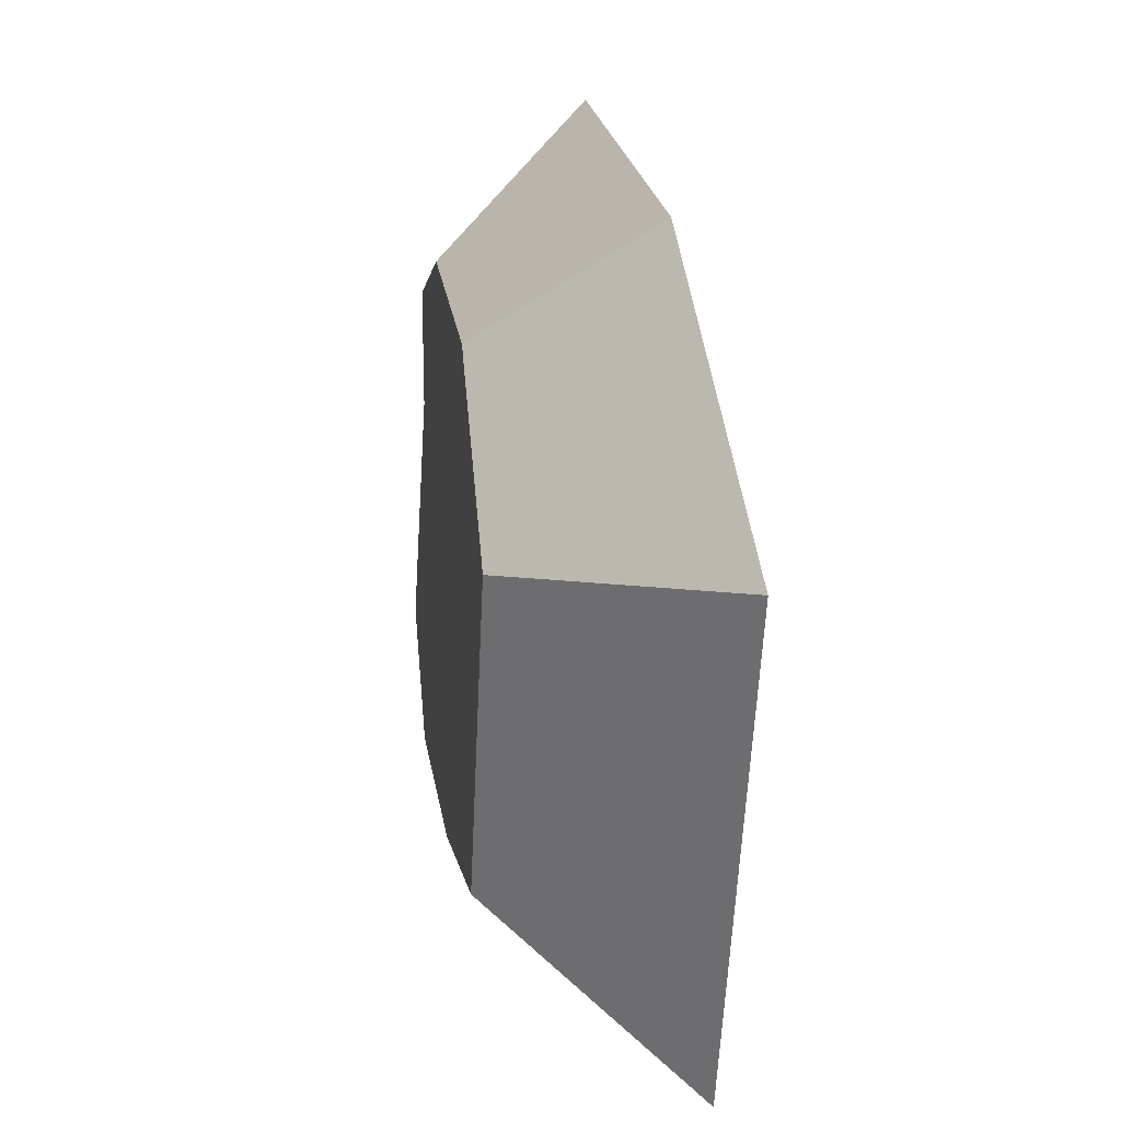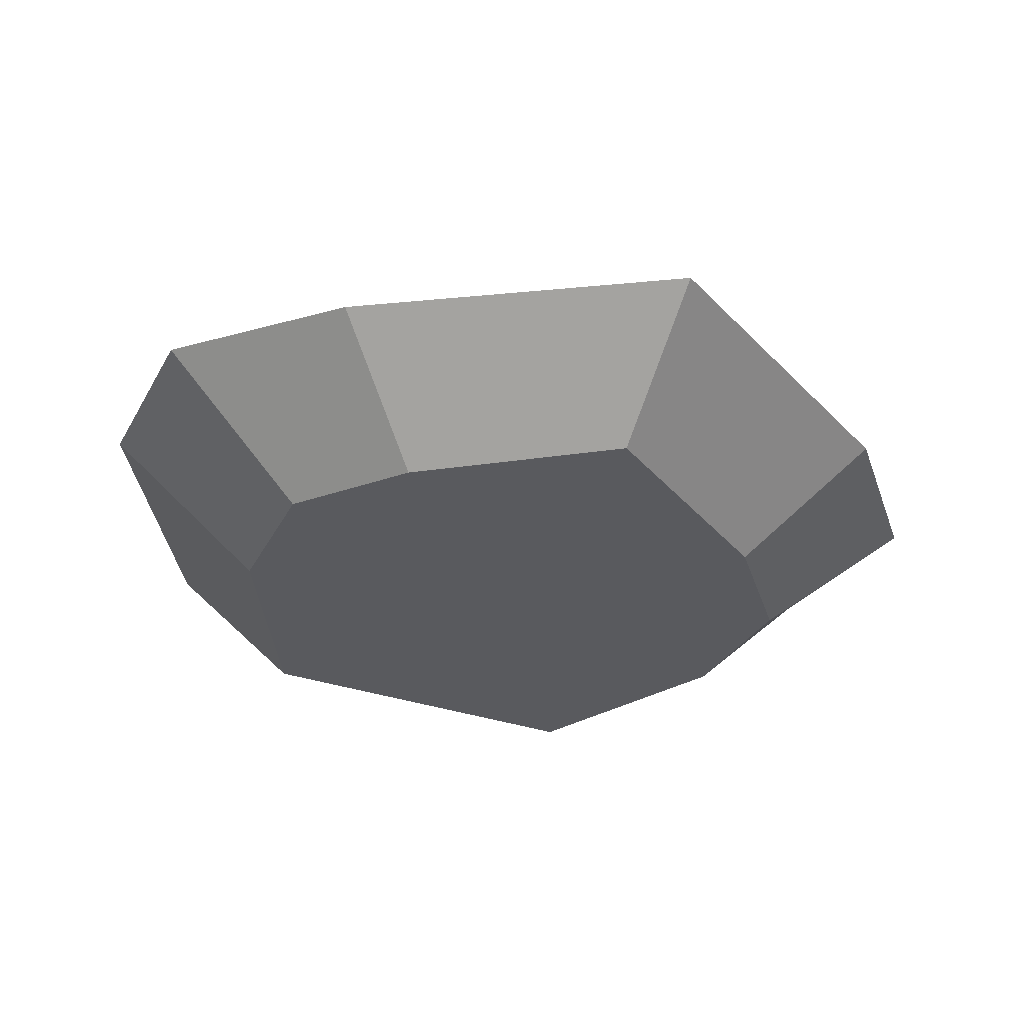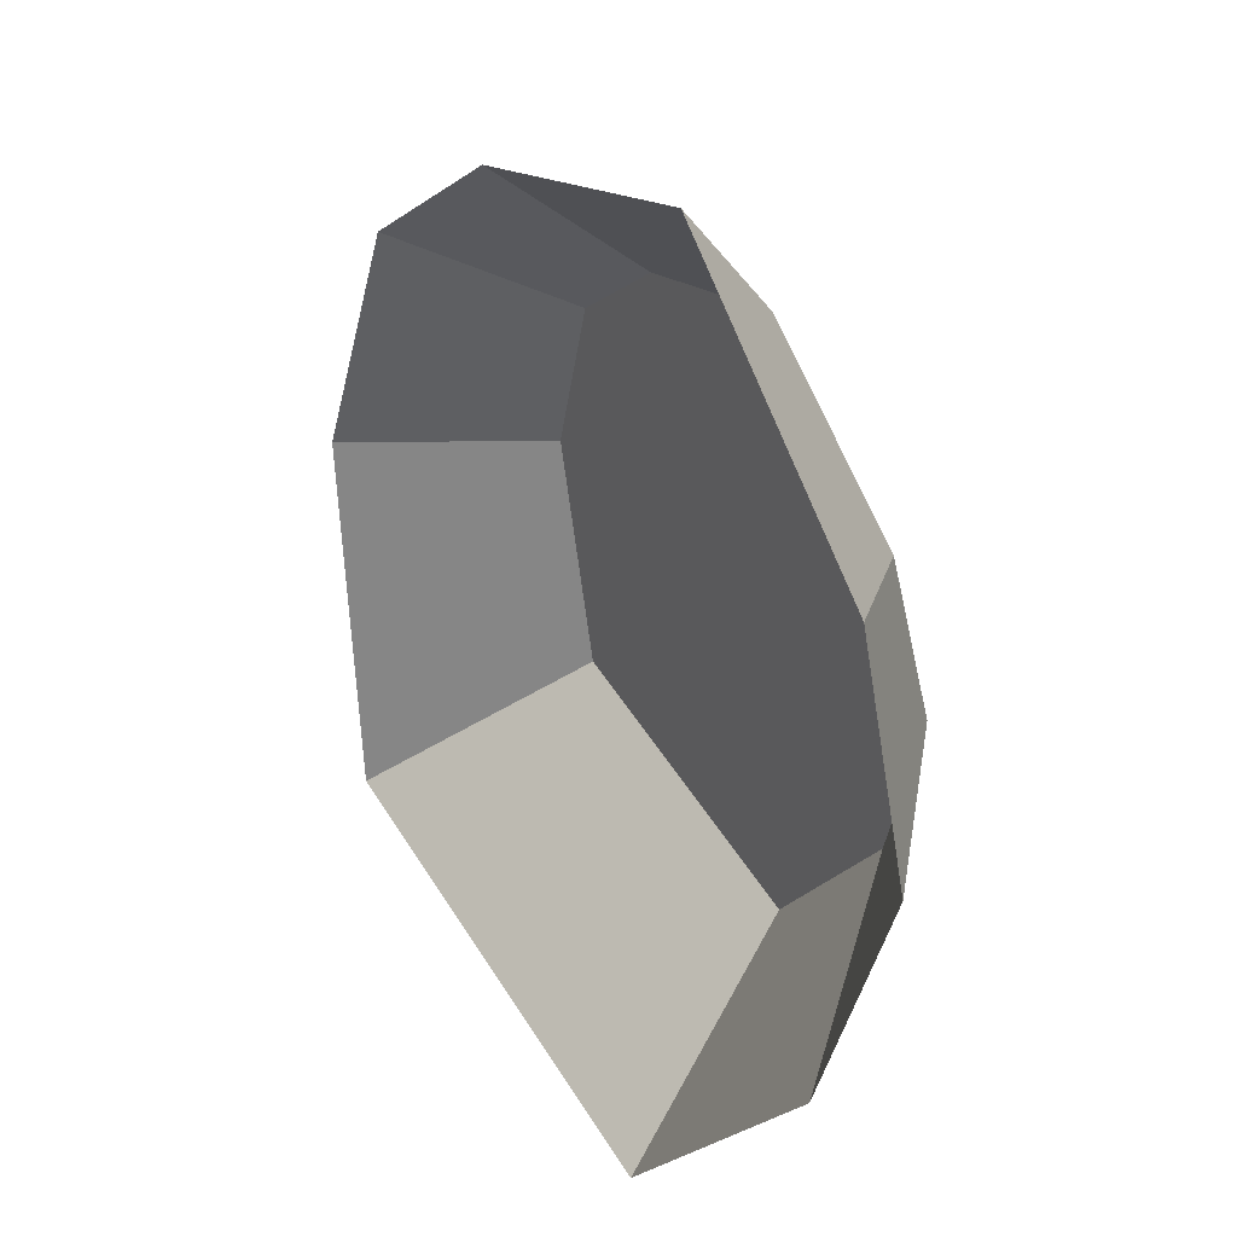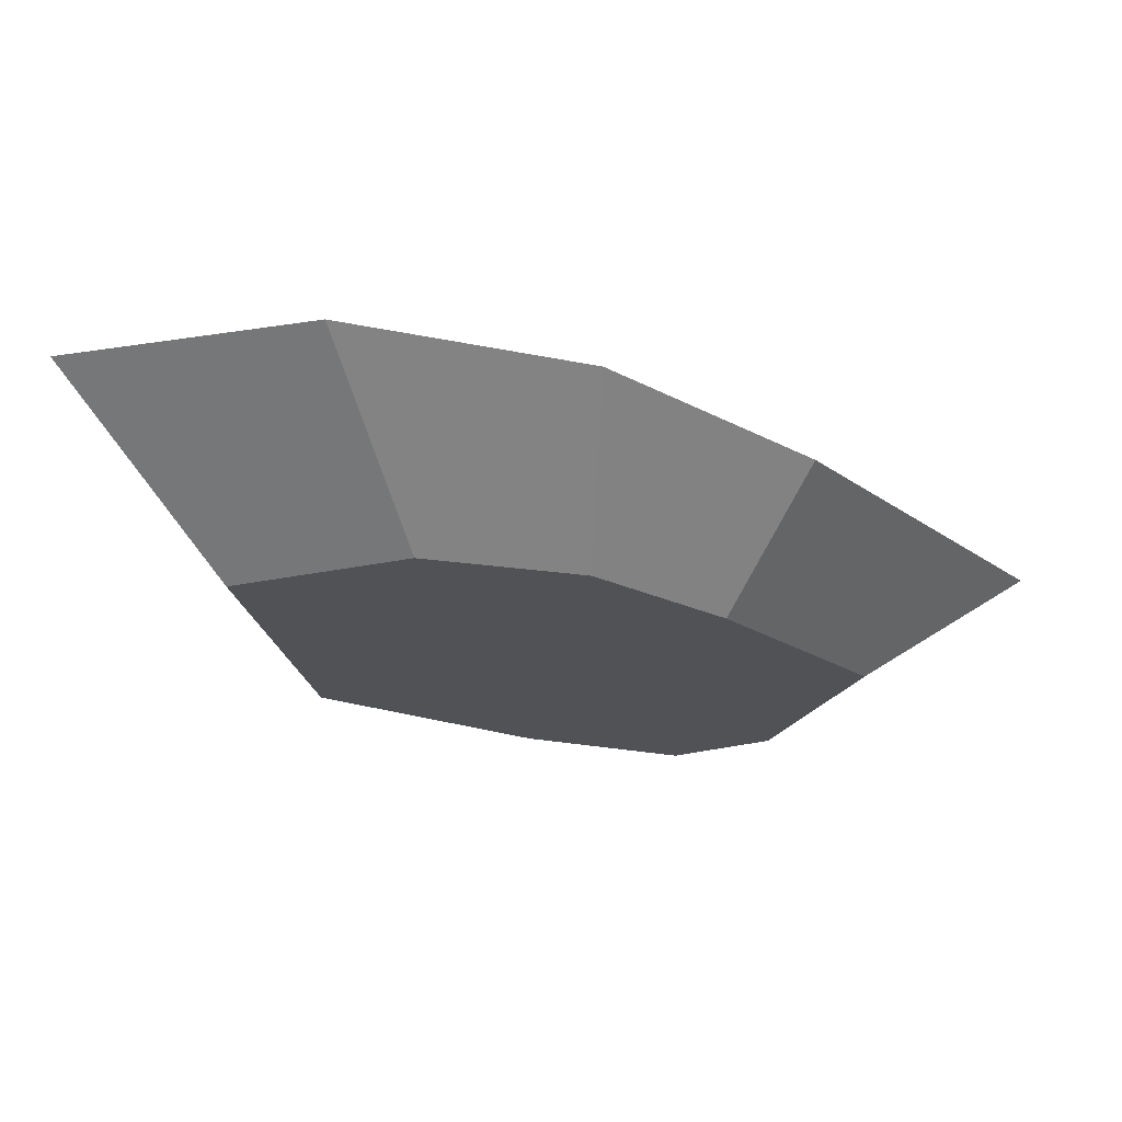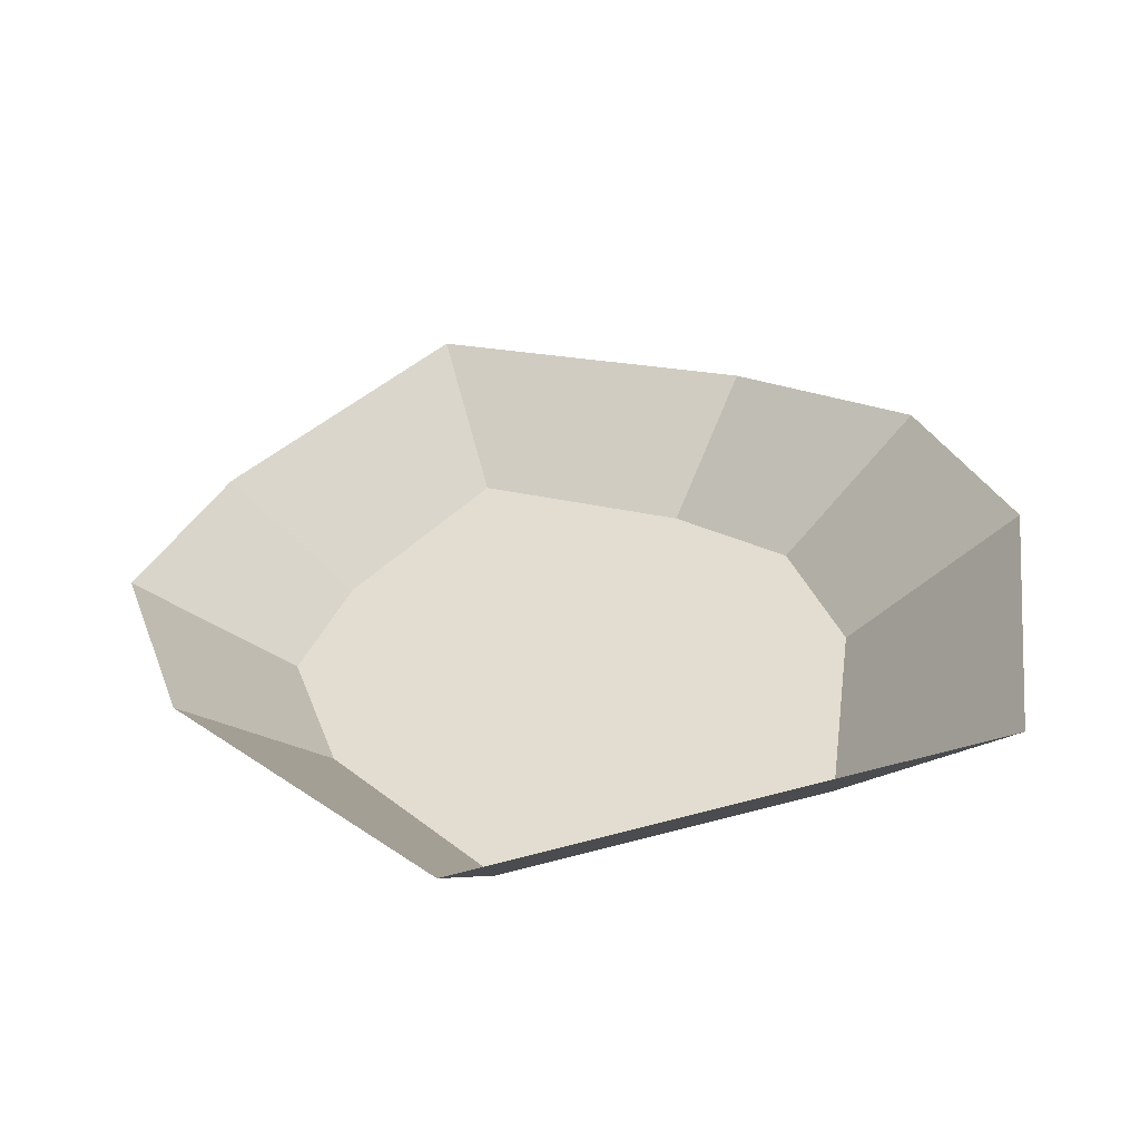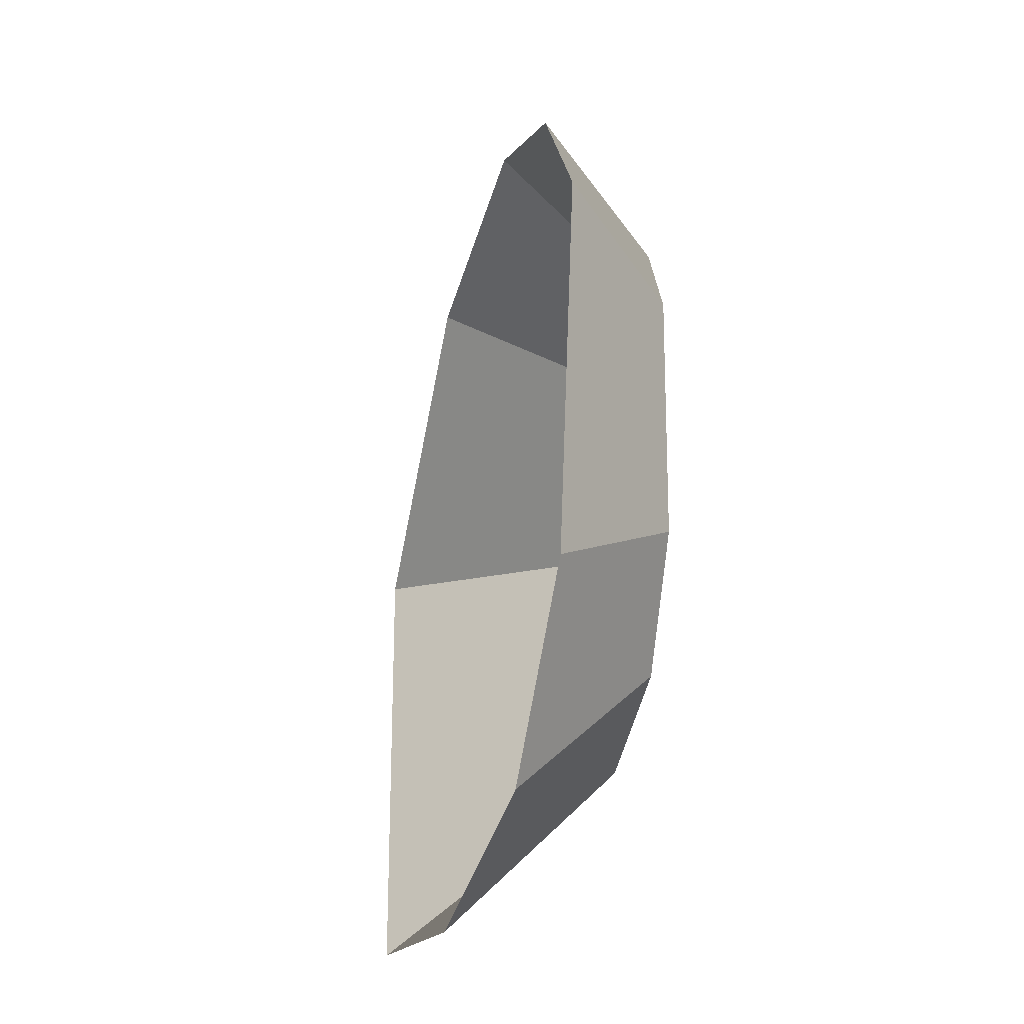
<metadata>
{"format":"obj","ext":"obj","renderer":"f3d","projection":"perspective","resolution":1024,"background":"white","views":[{"elev":-58.0,"azim":-92.7,"up":"+Y"},{"elev":-38.6,"azim":158.2,"up":"+Z"},{"elev":51.6,"azim":59.0,"up":"+Y"},{"elev":-22.0,"azim":100.4,"up":"+Z"},{"elev":43.4,"azim":-18.0,"up":"+Z"},{"elev":49.7,"azim":89.2,"up":"+Y"}]}
</metadata>
<code>
o mask
v -0 1.046 -0.107
v 0.1249 0.9694 -0.1002
v 0.183 0.8966 -0.08225
v 0.1829 0.7891 -0.05237
v 0.1137 0.6486 -0.02091
v -0.1249 0.9694 -0.1002
v -0.183 0.8966 -0.08225
v -0.1829 0.7891 -0.05237
v -0.1137 0.6486 -0.02091
v -0 0.9779 -0.1458
v 0.08043 0.9286 -0.146
v 0.1178 0.8808 -0.1389
v 0.1178 0.8101 -0.1263
v 0.07317 0.7182 -0.1147
v -0.08043 0.9286 -0.146
v -0.1178 0.8808 -0.1389
v -0.1178 0.8101 -0.1263
v -0.07317 0.7182 -0.1147
f 3 4 13 12
f 9 8 17 18
f 1 2 11 10
f 7 6 15 16
f 4 5 14 13
f 8 7 16 17
f 6 1 10 15
f 2 3 12 11
f 5 9 18 14
f 13 14 18 17 16 15 10 11 12

</code>
